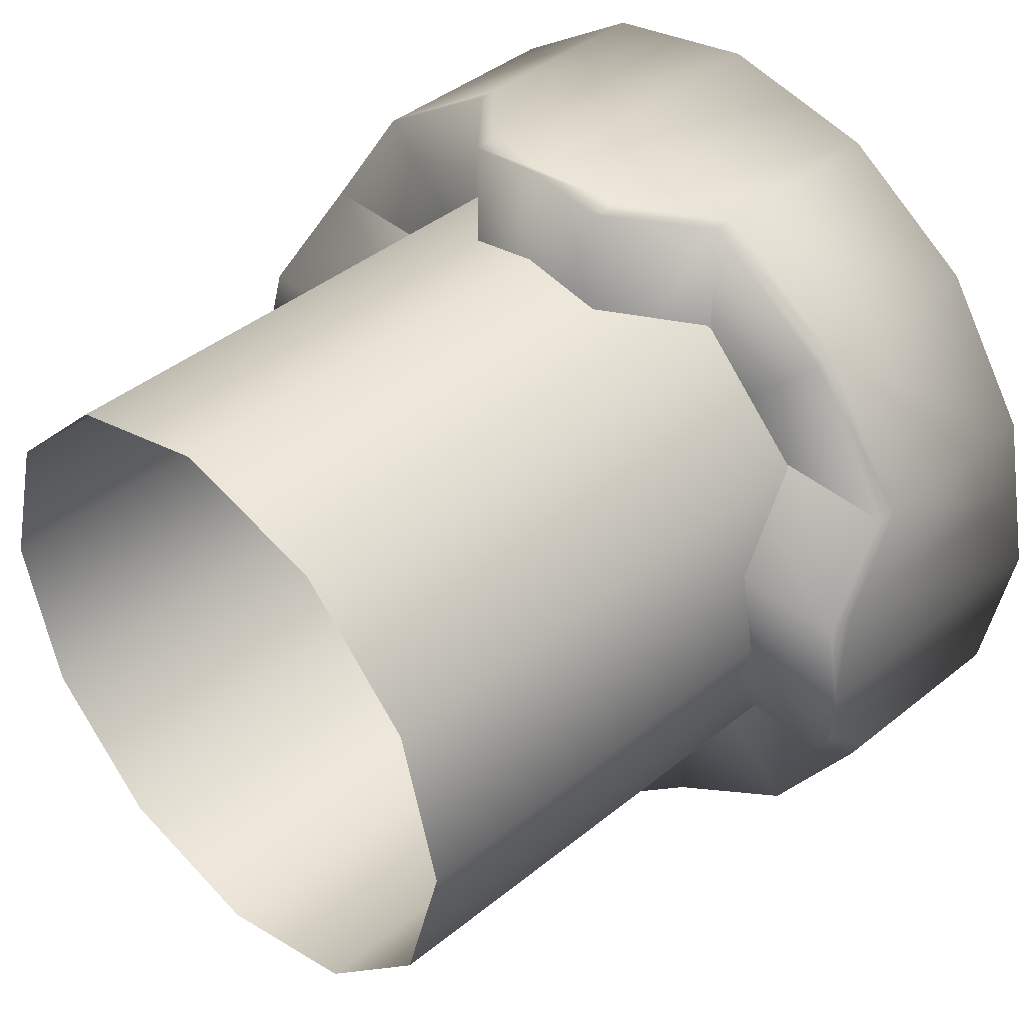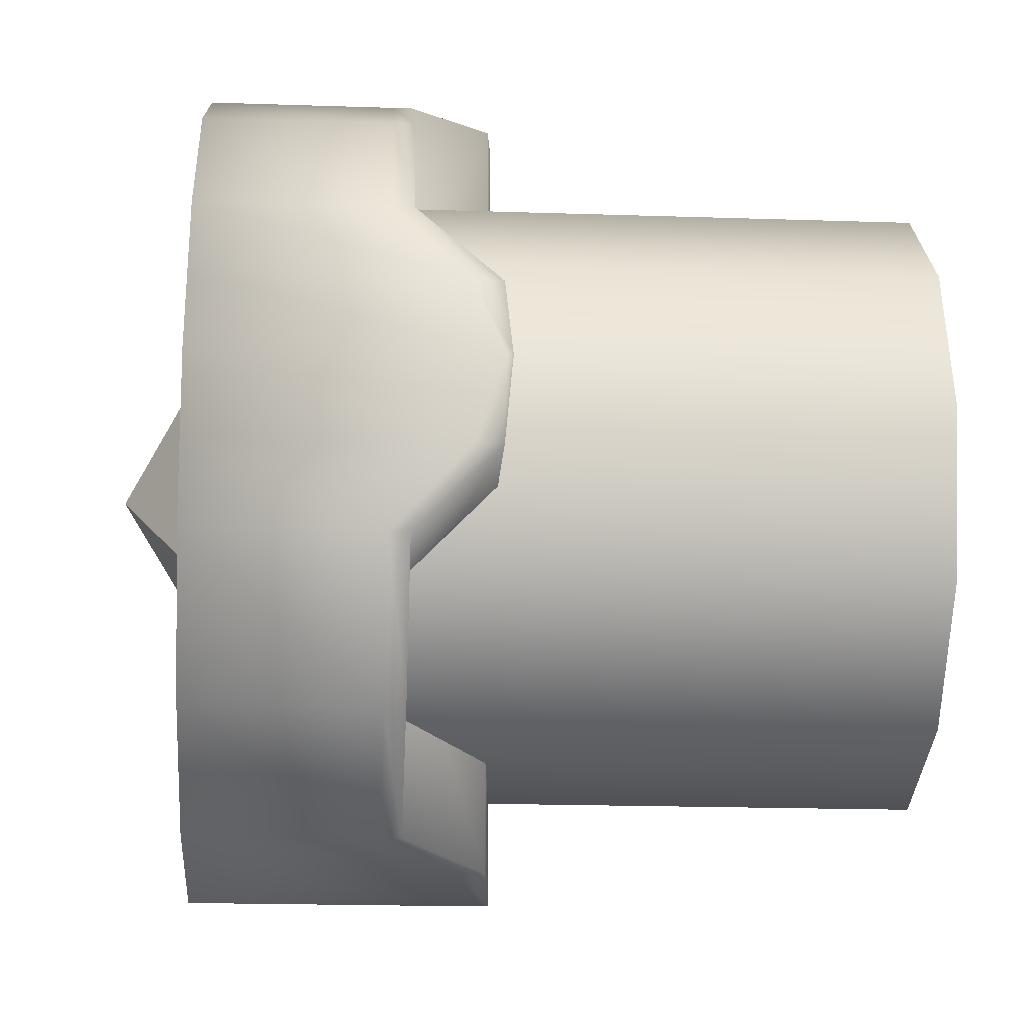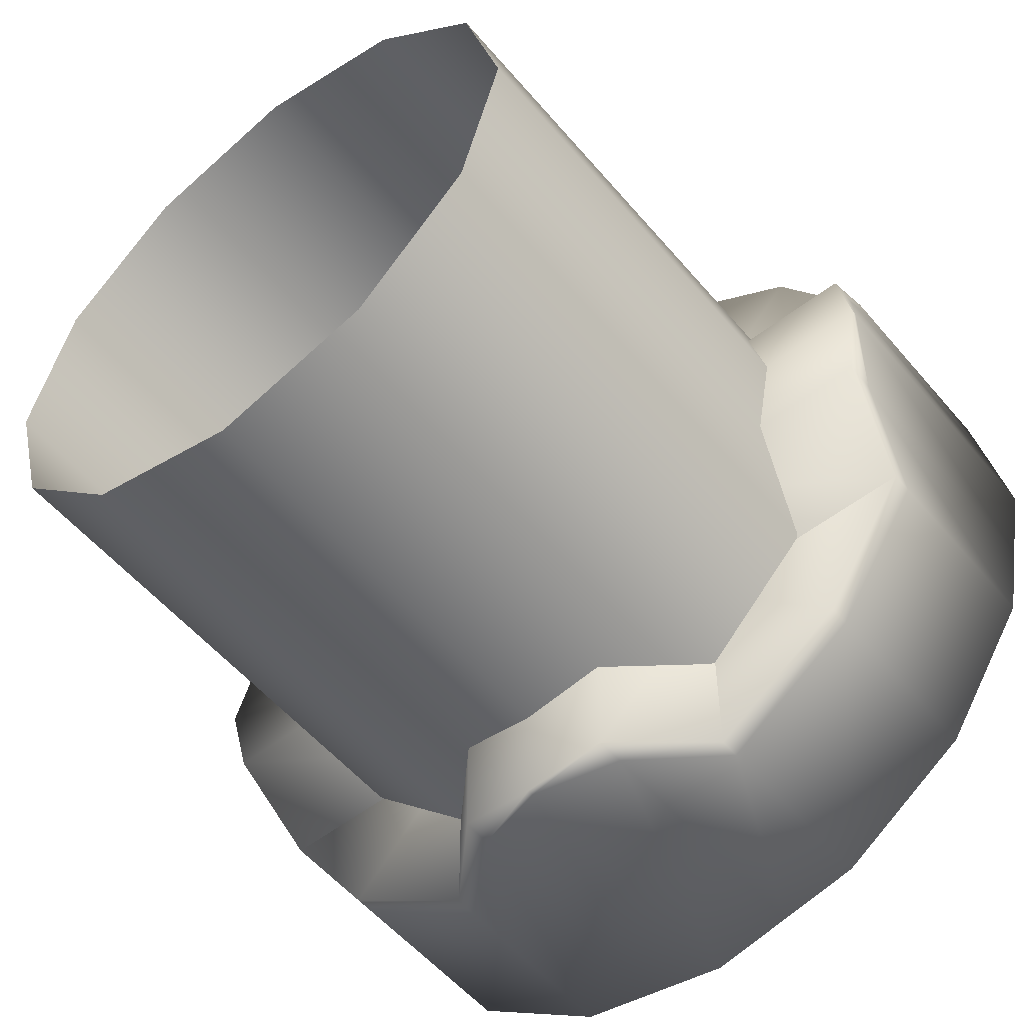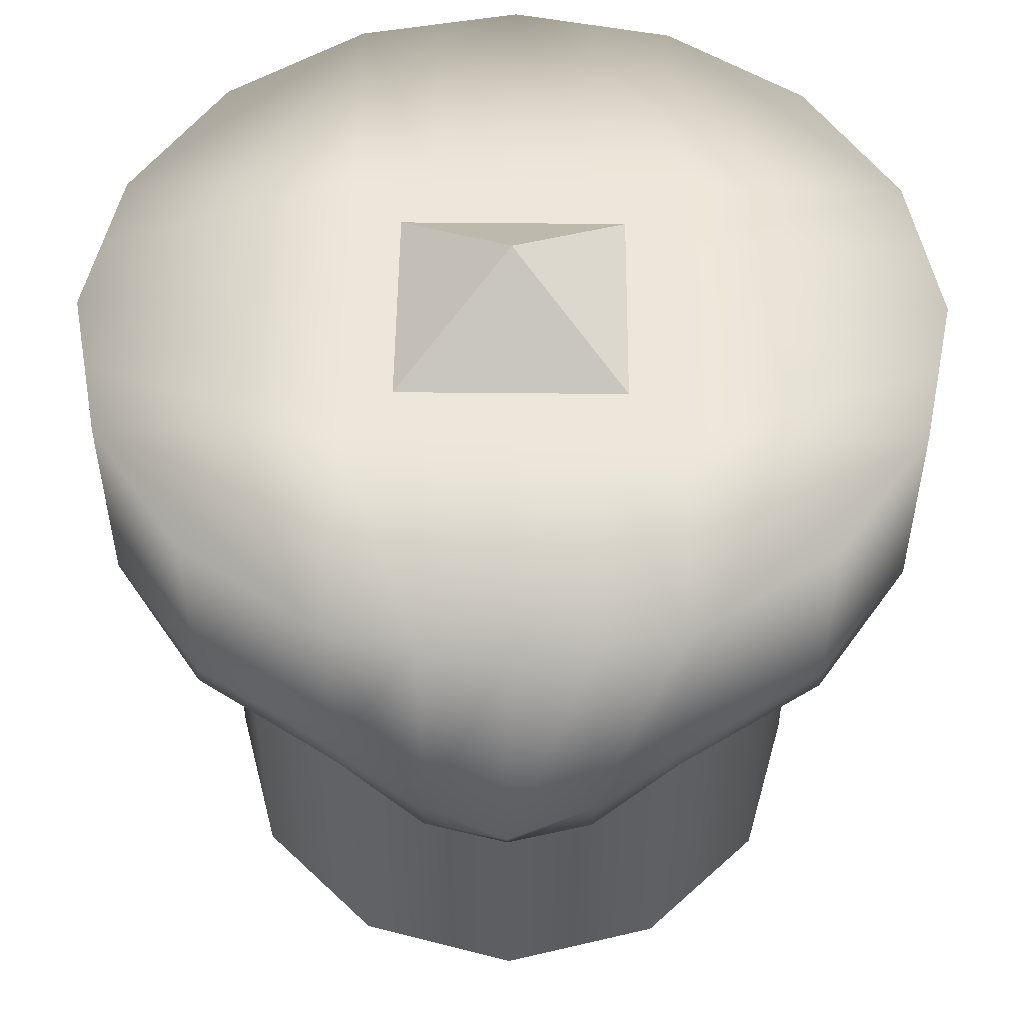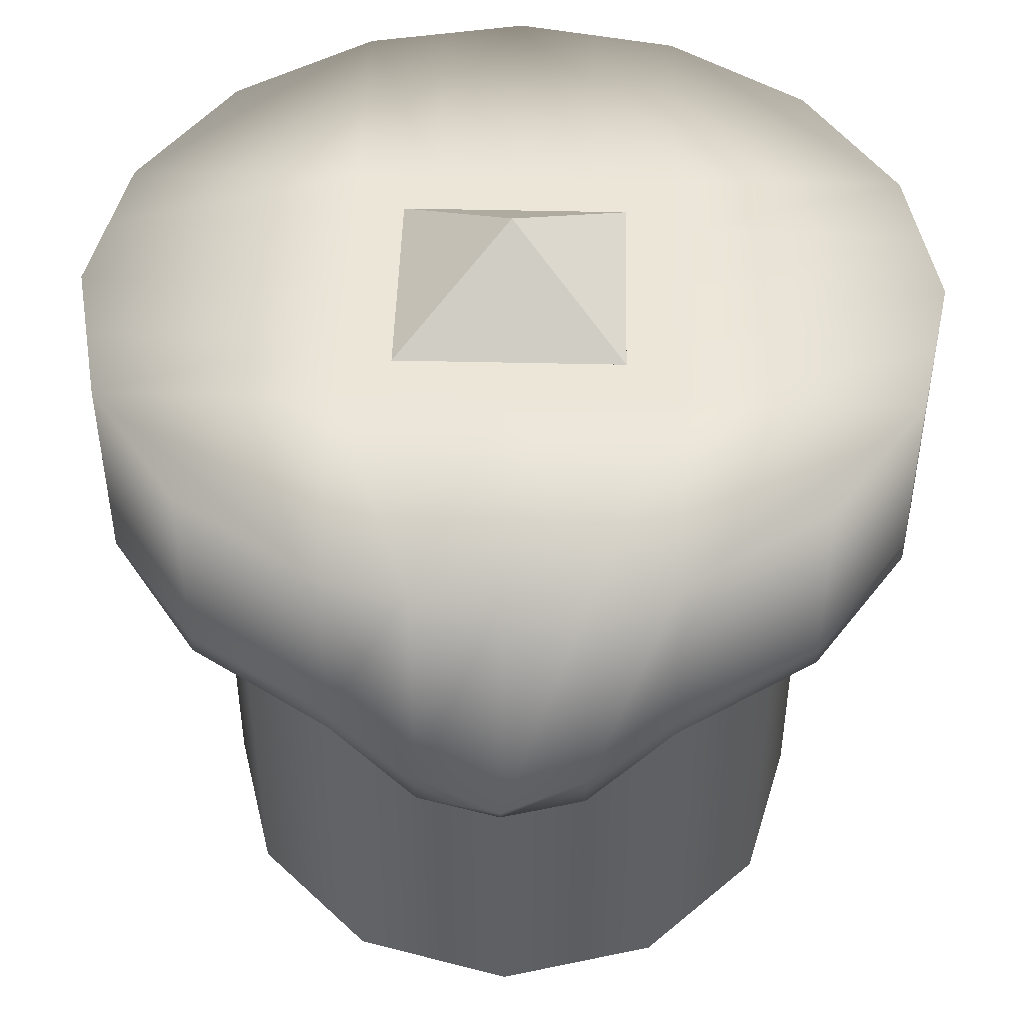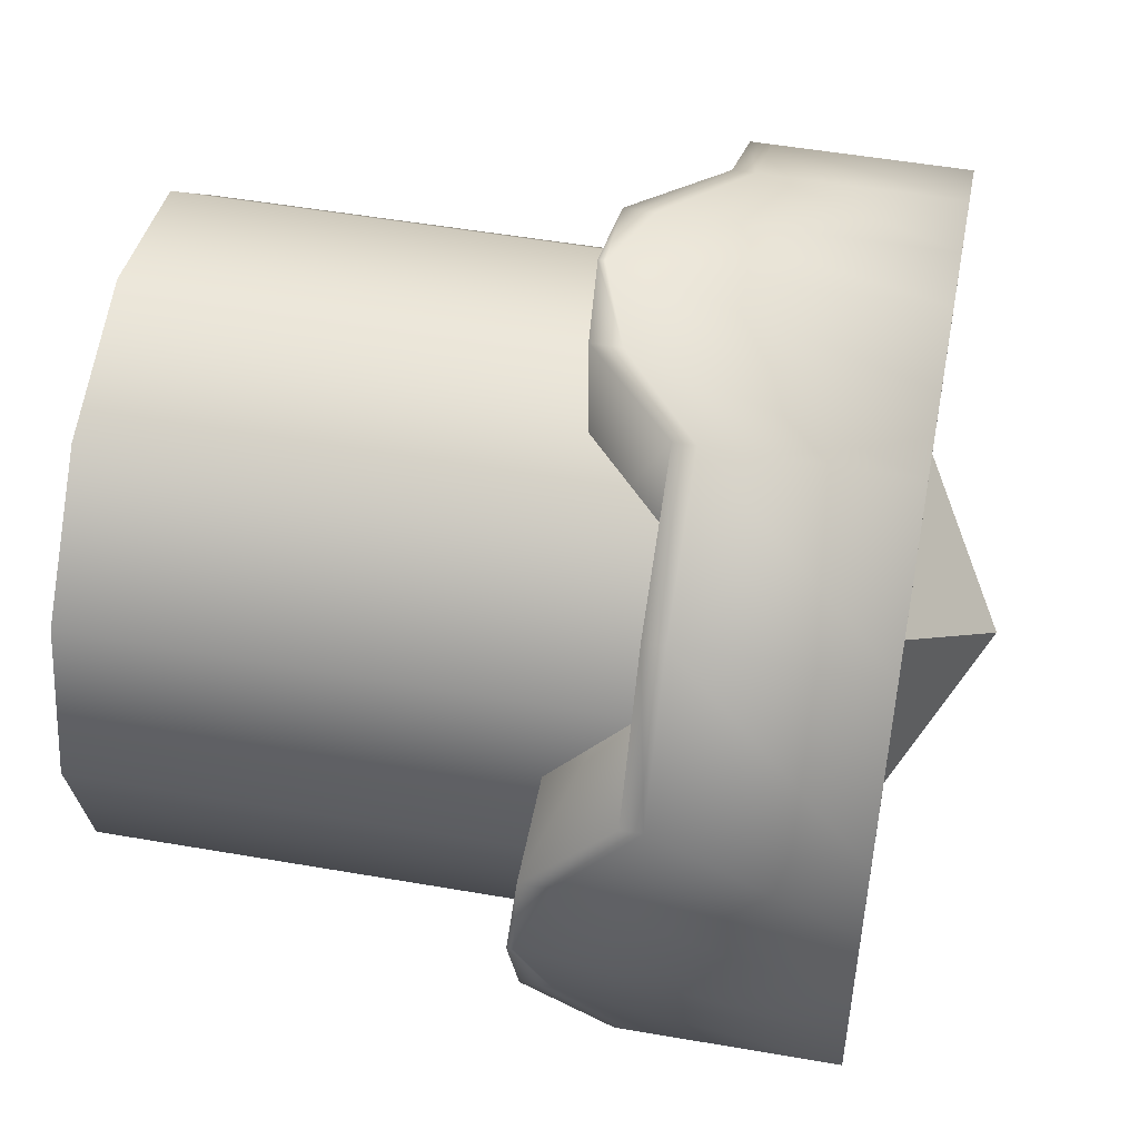
<metadata>
{"format":"obj","ext":"obj","renderer":"f3d","projection":"perspective","resolution":1024,"background":"white","views":[{"elev":41.3,"azim":45.5,"up":"+Z"},{"elev":-19.8,"azim":-93.5,"up":"+Z"},{"elev":-54.5,"azim":39.3,"up":"+Z"},{"elev":51.9,"azim":-89.4,"up":"+Y"},{"elev":46.6,"azim":-178.5,"up":"+Y"},{"elev":51.3,"azim":100.7,"up":"+Z"}]}
</metadata>
<code>
o Cylinder.005
v 0 0.145 -0.5
v 0.1913 0.2525 -0.4619
v 0.3536 0.2525 -0.3536
v 0.4619 0.2525 -0.1913
v 0.5 0.145 0
v 0.4619 0.2525 0.1913
v 0.3536 0.2525 0.3536
v 0.1913 0.2525 0.4619
v 0 0.145 0.5
v -0.1913 0.2525 0.4619
v -0.3536 0.2525 0.3536
v -0.4619 0.2525 0.1913
v -0.5 0.145 -0
v -0.4619 0.2525 -0.1913
v -0.3536 0.2525 -0.3536
v -0.1913 0.2525 -0.4619
v 0 0.145 0.1913
v 0 0.145 -0.1913
v 0.1913 0.2525 0.1913
v 0.1913 0.145 -2e-05
v 0.1913 0.2525 -0.1914
v -0.1913 0.2525 -0.1914
v -0.1913 0.145 -1.4e-05
v -0.1913 0.2525 0.1913
v 0.1913 0.1535 0.09564
v 0.481 0.1535 0.09567
v -0.1913 0.1535 0.09564
v -0.481 0.1535 0.09567
v -0.481 0.1535 -0.09567
v -0.1913 0.1535 -0.09569
v 0.1913 0.1535 -0.0957
v 0.481 0.1535 -0.09567
v 0.09567 0.1535 -0.481
v 0.09567 0.1535 0.1913
v 0.09567 0.1535 0.481
v 0.09567 0.1535 -0.1914
v -0.09567 0.1535 -0.481
v -0.09567 0.1535 0.481
v -0.09567 0.1535 -0.1914
v -0.09567 0.1535 0.1913
v 0 0.5 -0.5
v 0.1913 0.5 -0.4619
v 0.3536 0.5 -0.3536
v 0.4619 0.5 -0.1913
v 0.5 0.5 -2e-06
v 0.4619 0.5 0.1913
v 0.3536 0.5 0.3536
v 0.1913 0.5 0.4619
v 0 0.5 0.5
v -0.1913 0.5 0.4619
v -0.3536 0.5 0.3536
v -0.4619 0.5 0.1913
v -0.5 0.5 -2e-06
v -0.4619 0.5 -0.1913
v -0.3536 0.5 -0.3536
v -0.1913 0.5 -0.4619
v 0 0.5 0.1913
v 0 0.5 -1.3e-05
v 0 0.5 -0.1913
v 0.1913 0.5 0.1913
v 0.1913 0.5 -2.1e-05
v 0.1913 0.5 -0.1914
v -0.1913 0.5 -0.1914
v -0.1913 0.5 -1.5e-05
v -0.1913 0.5 0.1913
v 0.1913 0.5 0.09564
v 0 0.5 0.09566
v 0.481 0.5 0.09567
v -0.1913 0.5 0.09564
v -0.481 0.5 0.09567
v -0.481 0.5 -0.09567
v -0.1913 0.5 -0.09569
v 0 0.5 -0.09568
v 0.1913 0.5 -0.0957
v 0.481 0.5 -0.09567
v 0.09567 0.5 -0.09569
v 0.09567 0.5 -0.481
v 0.09567 0.5 0.09565
v 0.09567 0.5 0.1913
v 0.09567 0.5 0.481
v 0.09567 0.5 -1.7e-05
v 0.09567 0.5 -0.1914
v -0.09567 0.5 -1.4e-05
v -0.09567 0.5 -0.481
v -0.09567 0.5 0.481
v -0.09567 0.5 -0.09568
v -0.09567 0.5 0.09565
v -0.09567 0.5 -0.1914
v -0.09567 0.5 0.1913
v 0 -0.3663 -0.375
v 0 0.3762 -0.375
v 0.1875 -0.3663 -0.3248
v 0.1875 0.3762 -0.3248
v 0.3248 -0.3663 -0.1875
v 0.3248 0.3762 -0.1875
v 0.375 -0.3663 0
v 0.375 0.3762 0
v 0.3248 -0.3663 0.1875
v 0.3248 0.3762 0.1875
v 0.1875 -0.3663 0.3248
v 0.1875 0.3762 0.3248
v 0 -0.3663 0.375
v 0 0.3762 0.375
v -0.1875 -0.3663 0.3248
v -0.1875 0.3762 0.3248
v -0.3248 -0.3663 0.1875
v -0.3248 0.3762 0.1875
v -0.375 -0.3663 0
v -0.375 0.3762 0
v -0.3248 -0.3663 -0.1875
v -0.3248 0.3762 -0.1875
v -0.1875 -0.3663 -0.3248
v -0.1875 0.3762 -0.3248
v -0.1913 0.2772 0.4619
v -0.3536 0.2772 0.3536
v 0.3536 0.2772 -0.3536
v 0.4619 0.2772 -0.1913
v -0.4619 0.2772 0.1913
v 0.09567 0.1882 0.481
v 0 0.1525 0.5
v 0.481 0.1882 -0.09567
v -0.481 0.1882 0.09567
v 0.5 0.1525 -0
v 0.481 0.1882 0.09567
v -0.481 0.1882 -0.09567
v -0.4619 0.2772 -0.1913
v -0.5 0.1525 -0
v 0.4619 0.2772 0.1913
v 0.3536 0.2772 0.3536
v -0.09567 0.1882 -0.481
v 0 0.1525 -0.5
v -0.3536 0.2772 -0.3536
v 0.1913 0.2772 0.4619
v -0.09567 0.1882 0.481
v -0.1913 0.2772 -0.4619
v 0.09567 0.1882 -0.481
v 0.1913 0.2772 -0.4619
v -0.132 0.5 -0.132
v 0.132 0.5 -0.132
v 0.132 0.5 0.132
v 0 0.599 -1e-06
v -0.132 0.5 0.132
v -0.132 0.401 -0.132
v 0.132 0.401 -0.132
v 0.132 0.401 0.132
v -0.132 0.401 0.132
f 142 141 138
f 140 139 141
f 141 139 138
f 140 141 142
f 138 139 144 143
f 142 138 143 146
f 139 140 145 144
f 140 142 146 145
f 2 3 21
f 9 38 40 17
f 10 11 24
f 8 35 34 19
f 22 16 37 39
f 12 28 27 24
f 13 29 30 23
f 14 15 22
f 4 32 31 21
f 5 26 25 20
f 6 7 19
f 18 1 33 36
f 26 6 19 25
f 28 13 23 27
f 29 14 22 30
f 32 5 20 31
f 33 2 21 36
f 35 9 17 34
f 38 10 24 40
f 37 1 18 39
f 42 62 44 43
f 49 57 89 85
f 50 65 52 51
f 48 60 79 80
f 65 89 87 69
f 64 83 86 72
f 63 88 84 56
f 52 65 69 70
f 53 64 72 71
f 54 63 56 55
f 44 62 74 75
f 45 61 66 68
f 46 60 48 47
f 57 79 78 67
f 58 81 76 73
f 59 82 77 41
f 68 66 60 46
f 67 78 81 58
f 70 69 64 53
f 69 87 83 64
f 71 72 63 54
f 72 86 88 63
f 75 74 61 45
f 73 76 82 59
f 77 82 62 42
f 82 76 74 62
f 78 79 60 66
f 80 79 57 49
f 81 78 66 61
f 76 81 61 74
f 85 89 65 50
f 88 86 73 59
f 86 83 58 73
f 83 87 67 58
f 84 88 59 41
f 87 89 57 67
f 115 114 50 51
f 117 116 43 44
f 118 115 51 52
f 120 119 80 49
f 121 117 44 75
f 122 118 52 70
f 124 123 45 68
f 126 125 71 54
f 125 127 53 71
f 128 124 68 46
f 129 128 46 47
f 131 130 84 41
f 132 126 54 55
f 133 129 47 48
f 114 134 85 50
f 135 132 55 56
f 127 122 70 53
f 119 133 48 80
f 137 136 77 42
f 136 131 41 77
f 130 135 56 84
f 134 120 49 85
f 116 137 42 43
f 123 121 75 45
f 90 91 93 92
f 92 93 95 94
f 94 95 97 96
f 96 97 99 98
f 98 99 101 100
f 100 101 103 102
f 102 103 105 104
f 104 105 107 106
f 106 107 109 108
f 108 109 111 110
f 110 111 113 112
f 112 113 91 90
f 5 32 121 123
f 3 2 137 116
f 38 9 120 134
f 37 16 135 130
f 33 1 131 136
f 2 33 136 137
f 35 8 133 119
f 13 28 122 127
f 16 15 132 135
f 10 38 134 114
f 8 7 129 133
f 15 14 126 132
f 1 37 130 131
f 7 6 128 129
f 6 26 124 128
f 29 13 127 125
f 14 29 125 126
f 26 5 123 124
f 28 12 118 122
f 32 4 117 121
f 9 35 119 120
f 12 11 115 118
f 4 3 116 117
f 11 10 114 115
f 22 15 16
f 21 3 4
f 19 7 8
f 24 11 12

</code>
